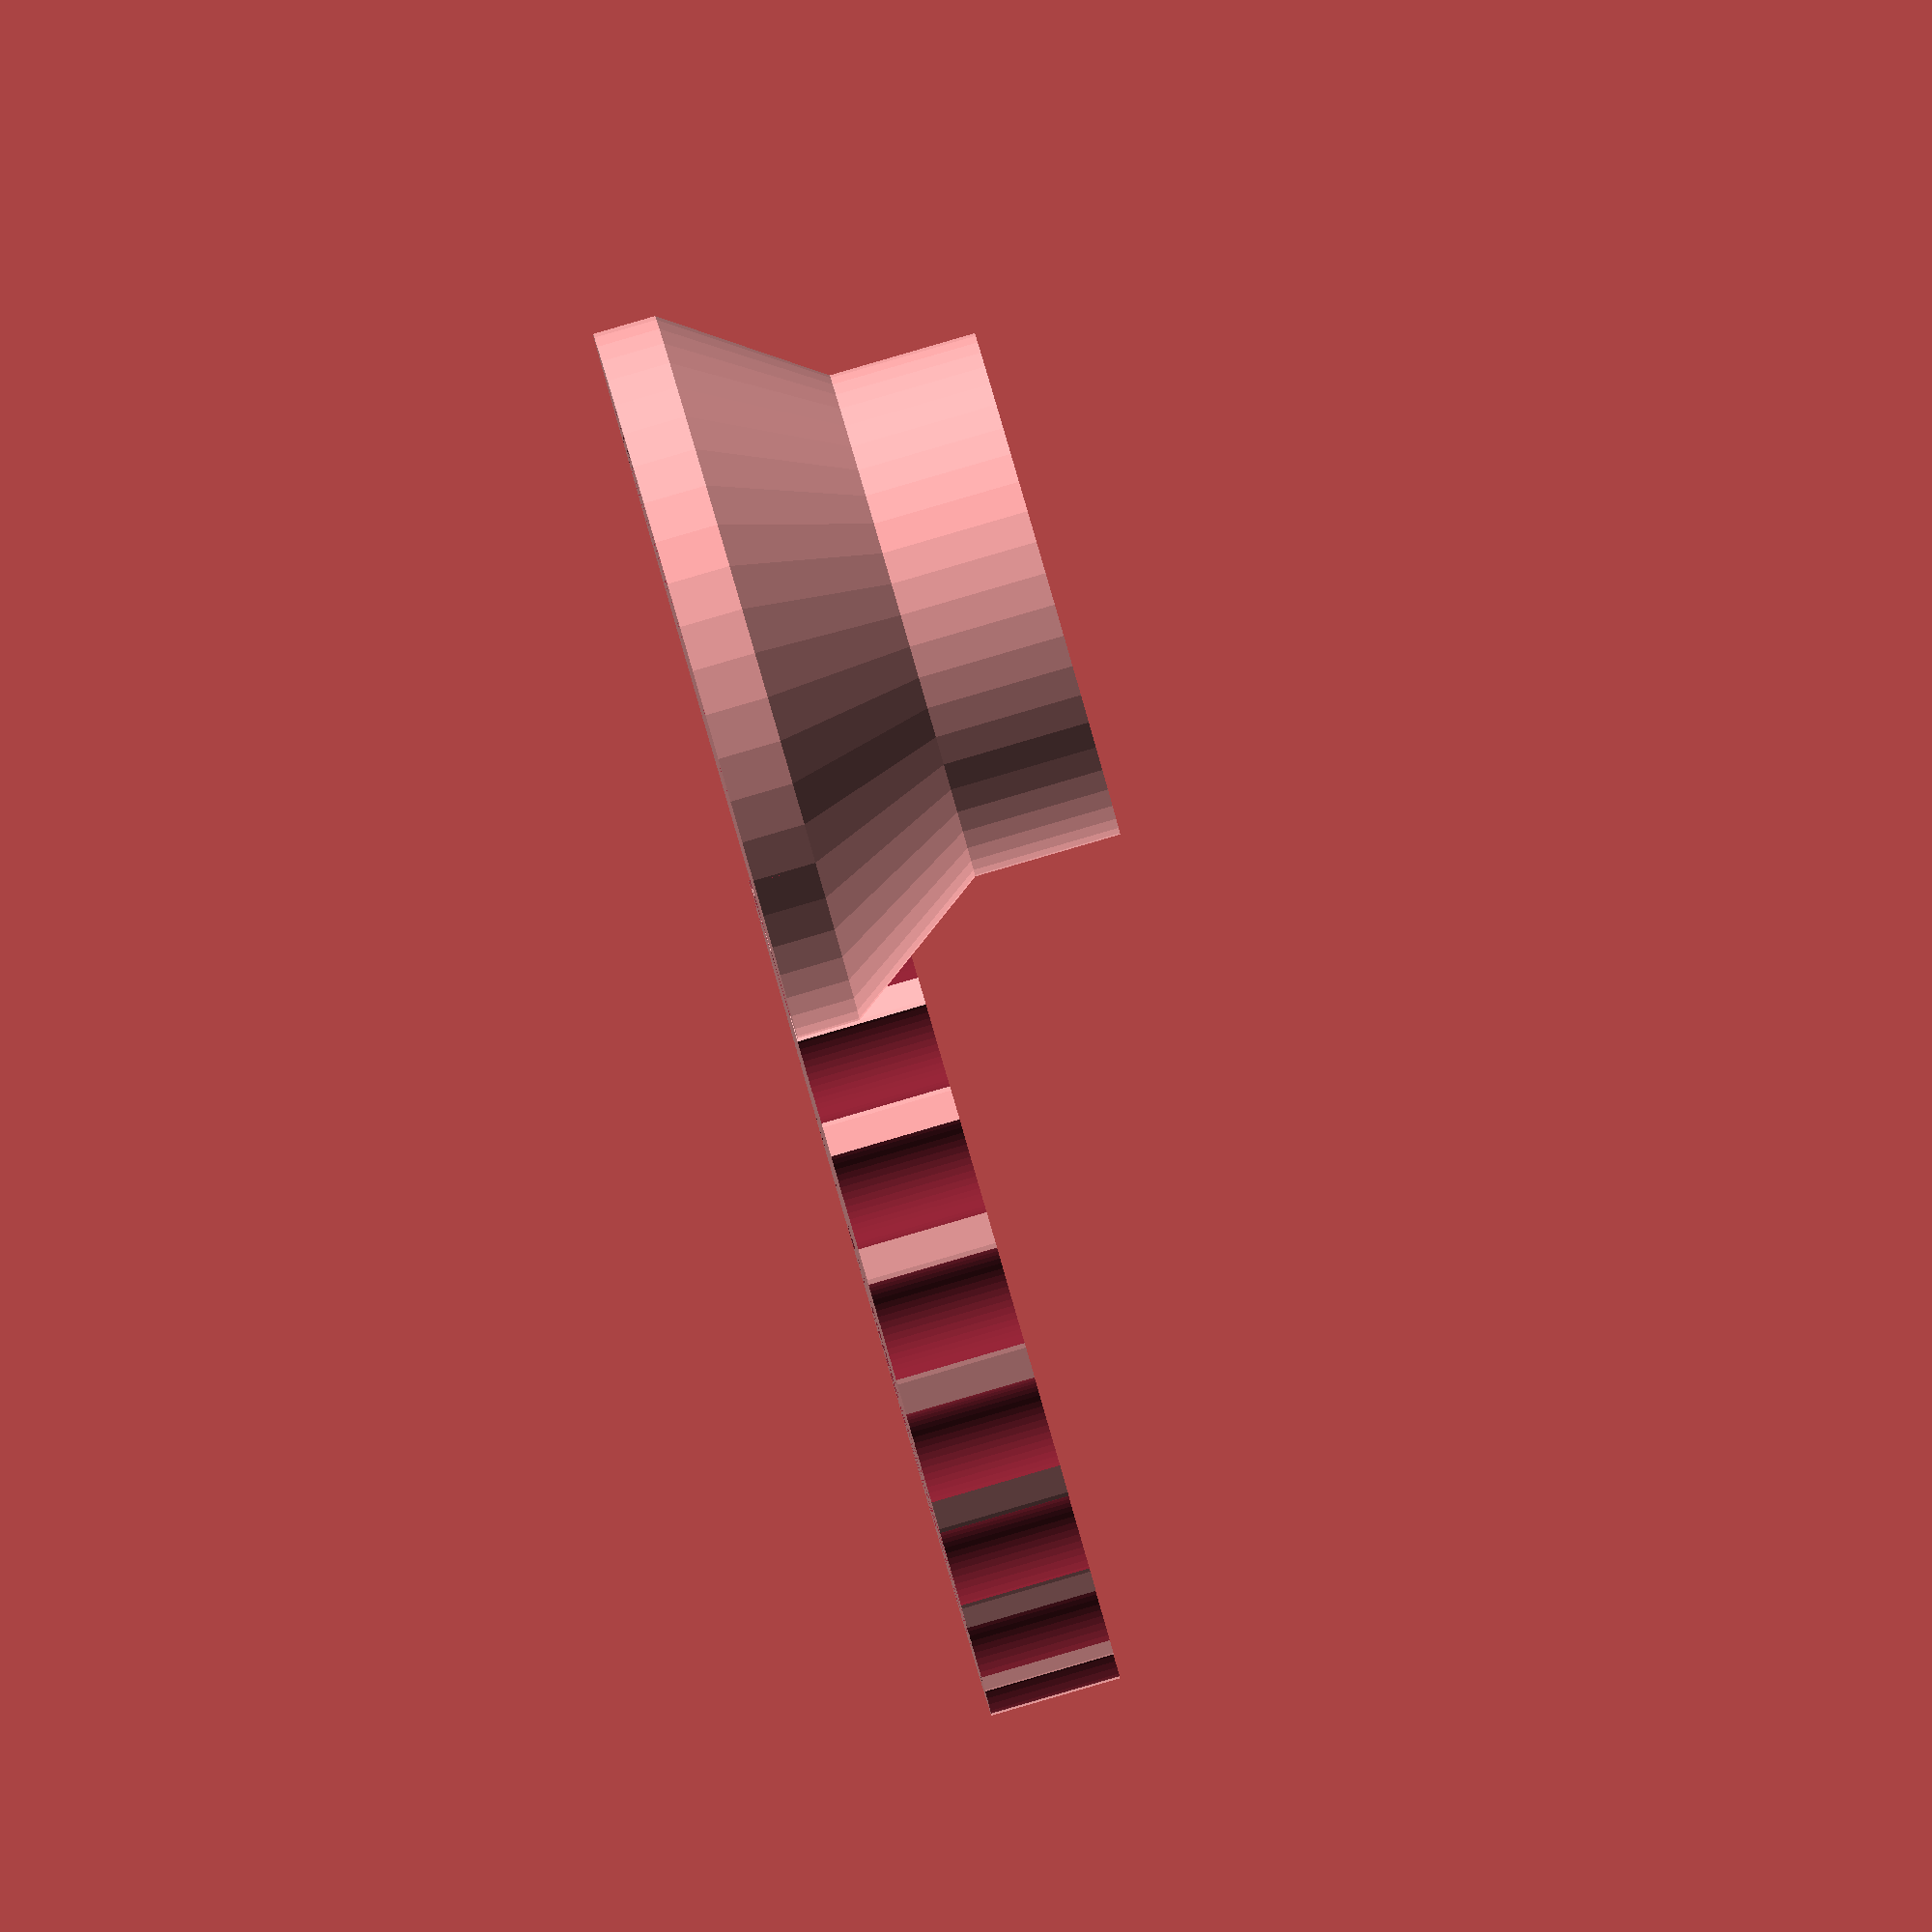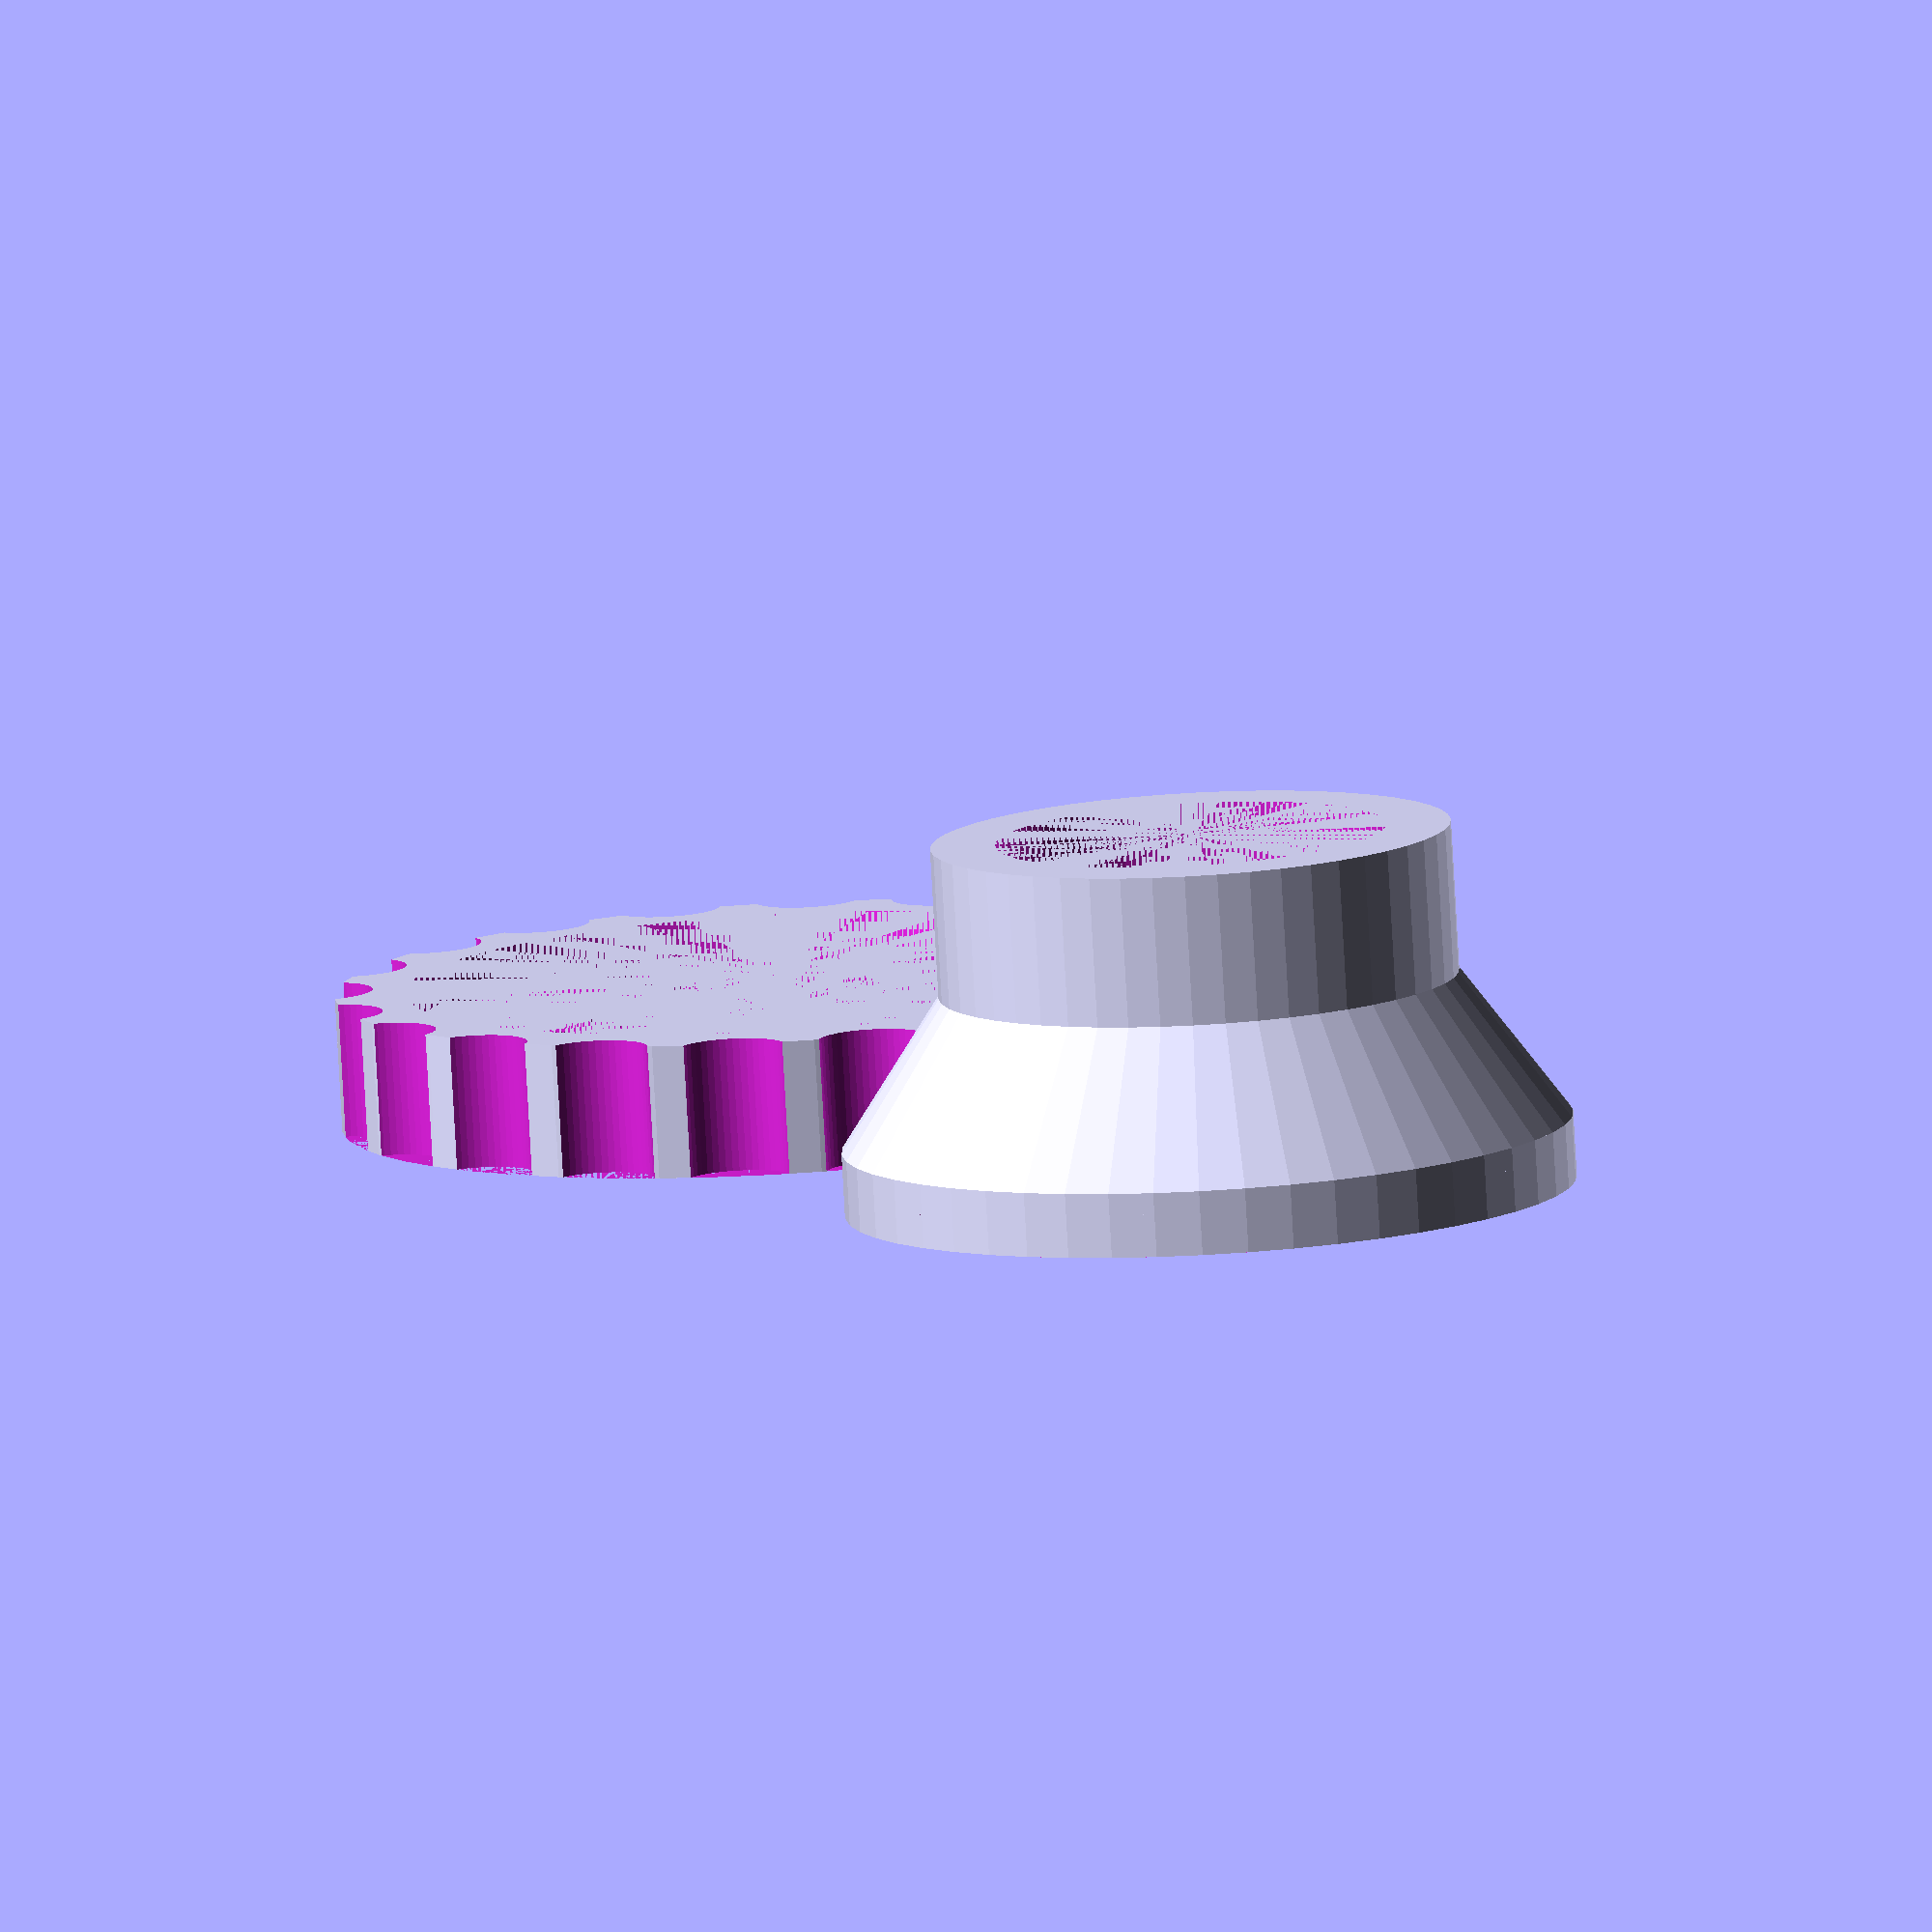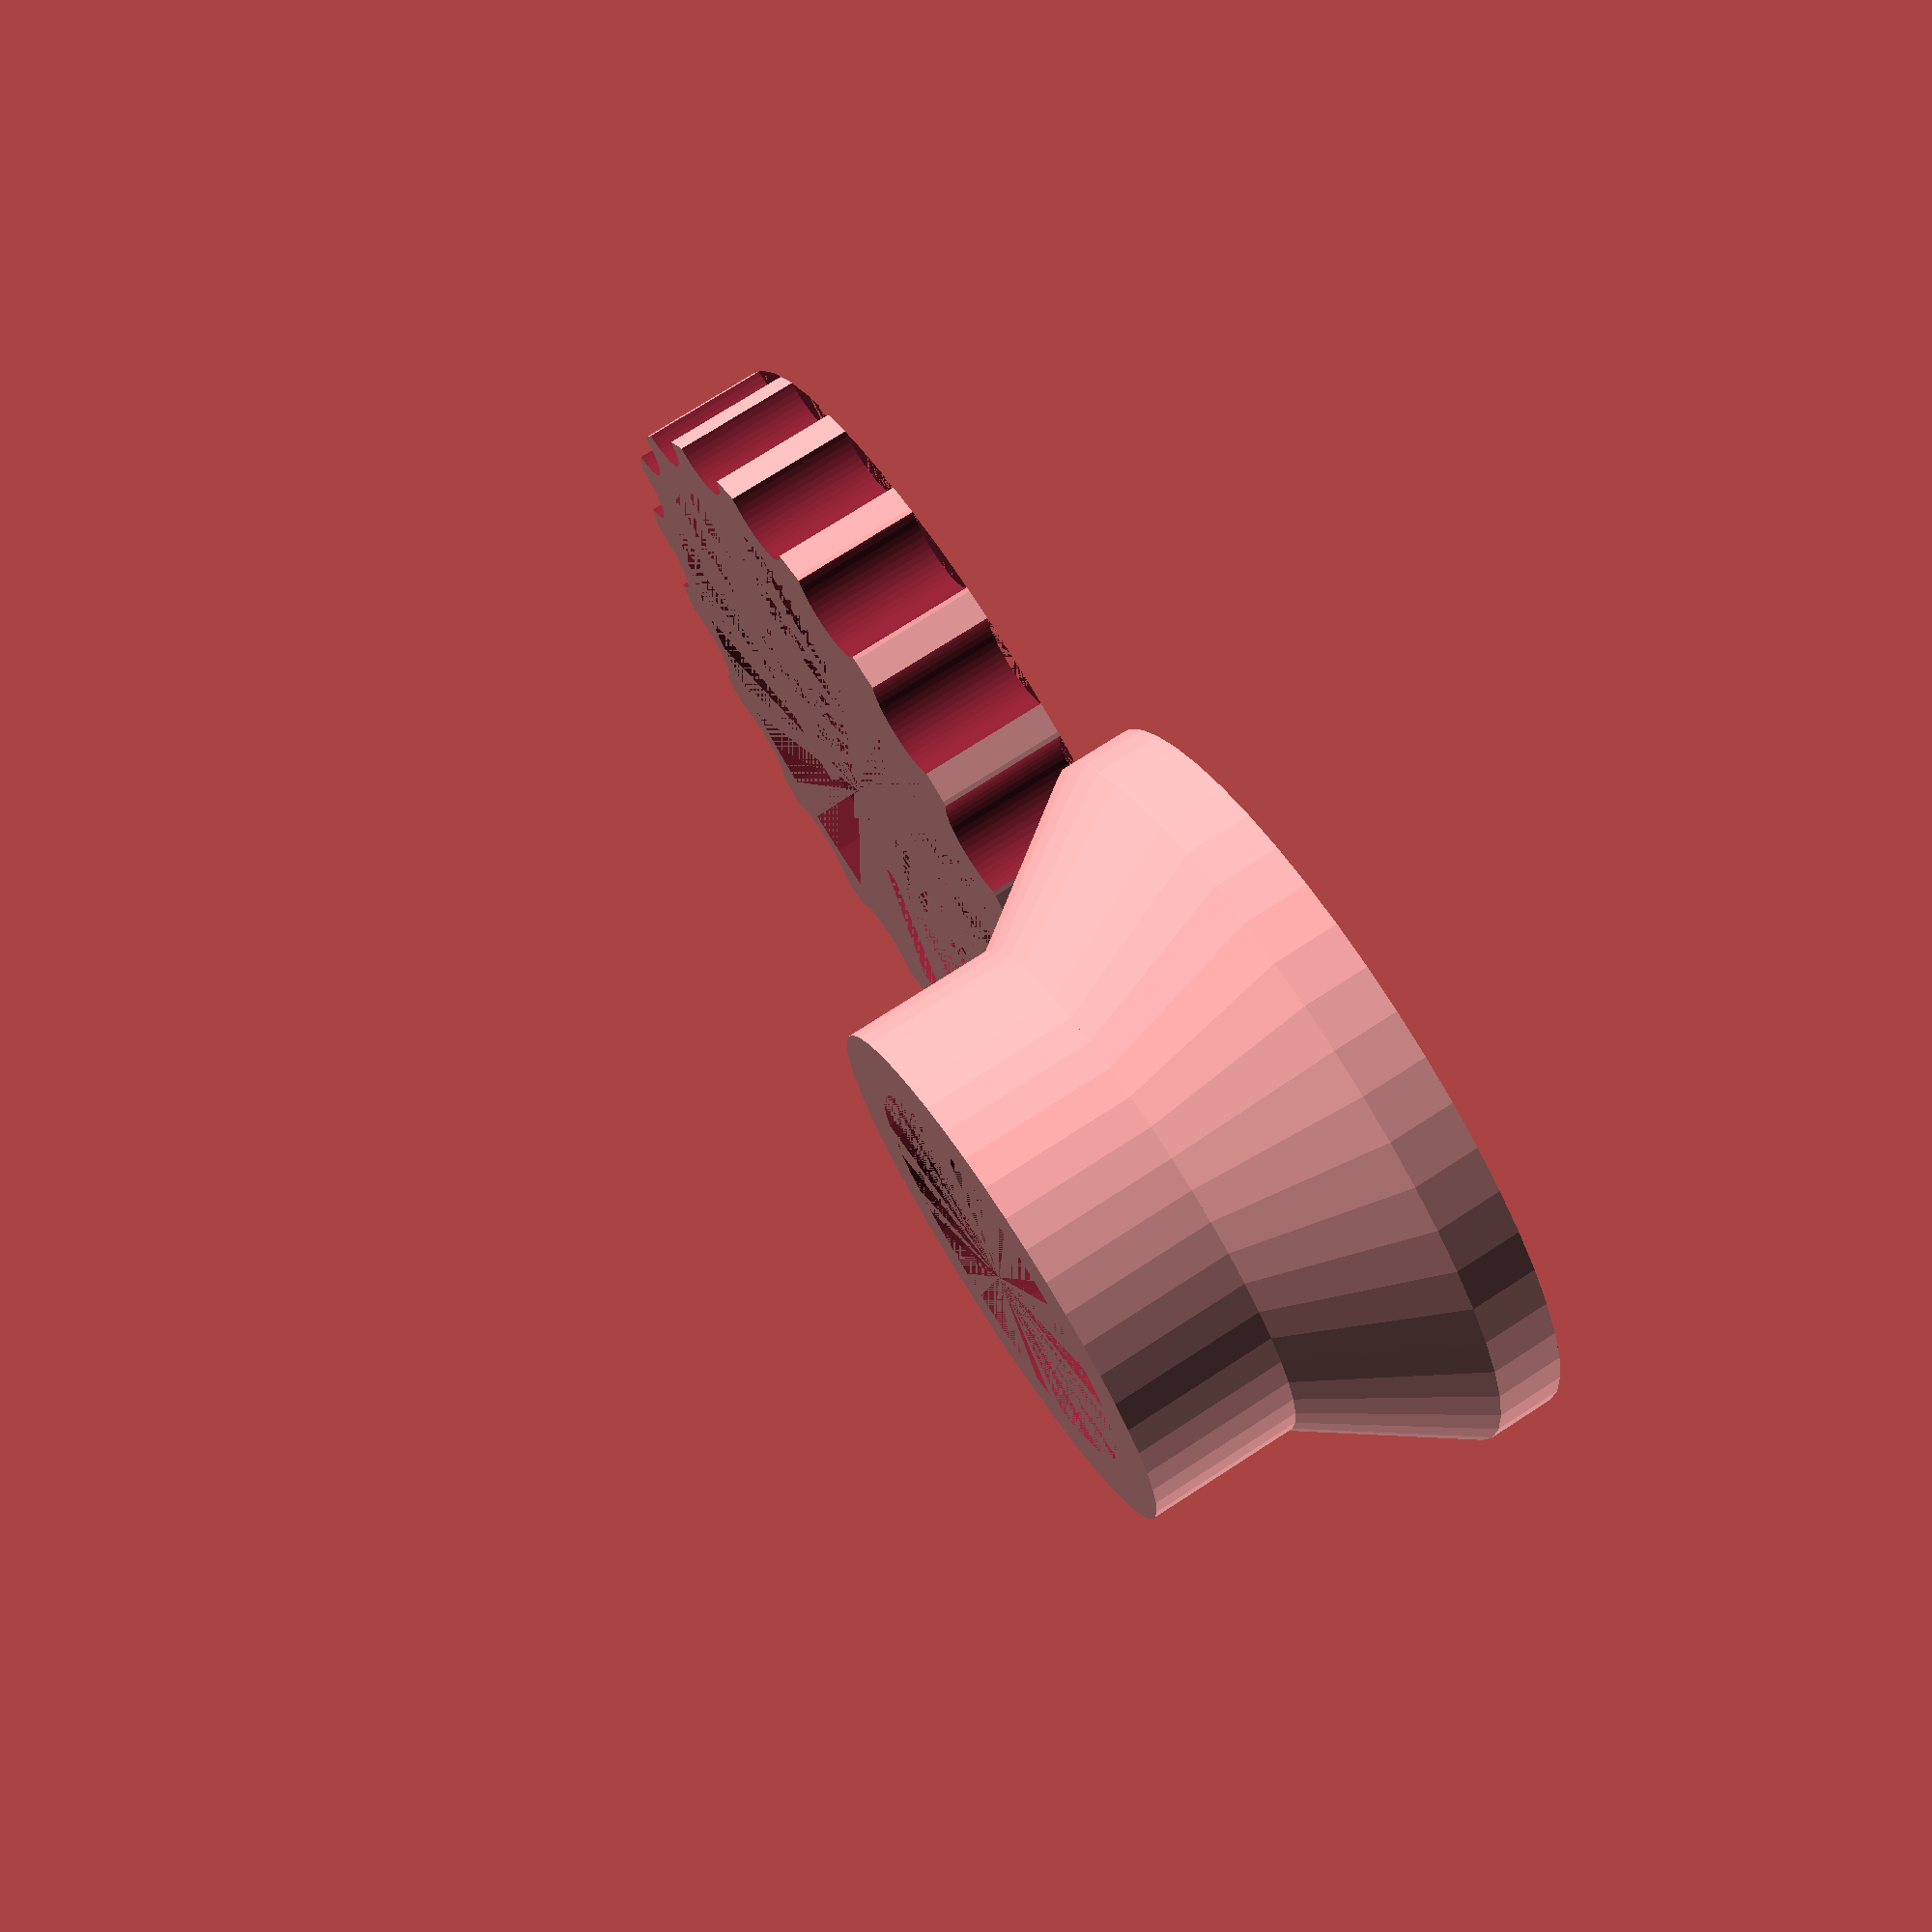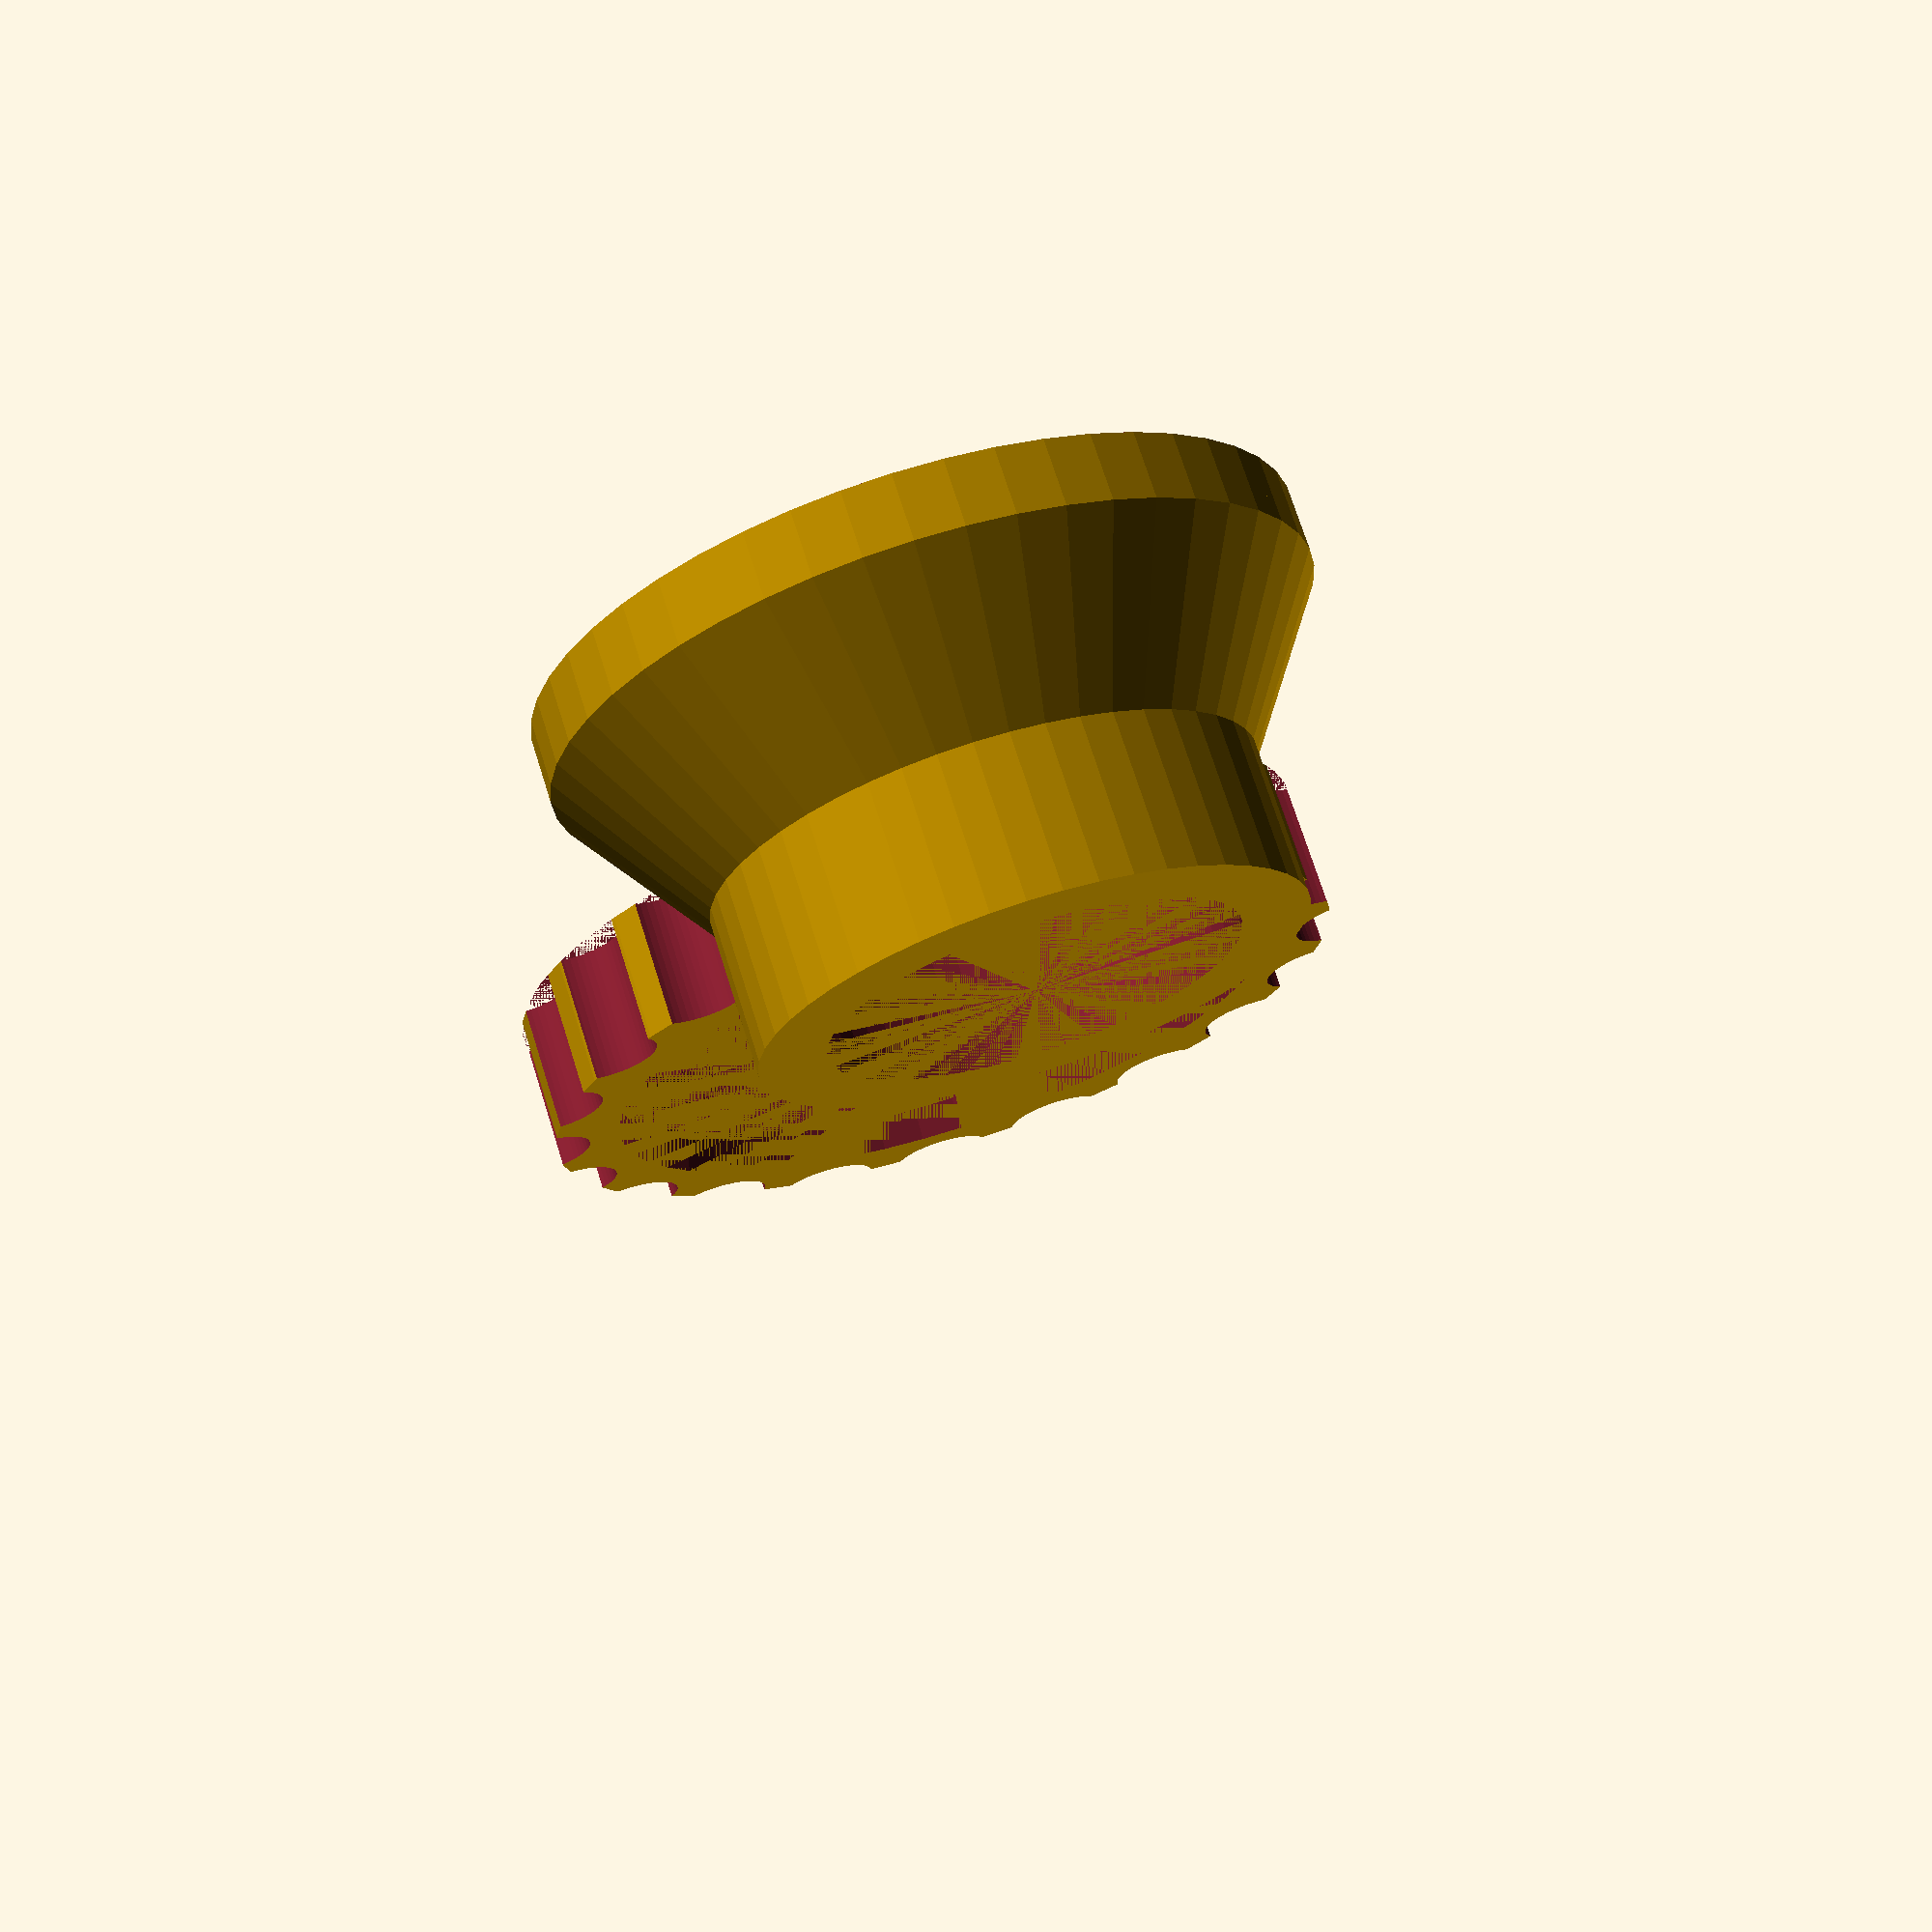
<openscad>
hole_width_measured=24.2;//mm
margin=0.2;
hole_width=hole_width_measured;//-margin;//mm

insertion_height=7;
wall_width=3;
opening_width=34;

$fn=50;

// Body
module plug_body(w1, w2) {
  union() {
    cylinder(d=w1, h=insertion_height);
    translate([0,0,insertion_height]) cylinder(d1=w1, d2=w2, h=insertion_height);
    translate([0,0,insertion_height*2]) cylinder(d=w2, h=3);
  }
}

module plug() {
difference() {
  plug_body(hole_width, opening_width);
  plug_body(hole_width-wall_width*2, opening_width-wall_width*2);
}

translate([0,0,insertion_height*2+1])
  difference() {
    cylinder(d=opening_width, h=2);
    translate([-opening_width/2, 2,0]) cube(size=[opening_width, opening_width, 2]);
  }
}

// Top
cap_thickness=1;

module cap() {
  d=opening_width+wall_width*2 + margin*2;
  // Cap plate
  difference() {
    cylinder(d=d, h=cap_thickness);
    translate([-opening_width, 2,0]) cube(size=[opening_width*2, opening_width, 2]);
  }

  // Grip
  //translate([0,0,-5+cap_thickness])
  //difference() {
  //  cylinder(d=opening_width+wall_width*2, h=5);
  //  cylinder(d=opening_width, h=5);
  //}

  // Body
  body_h=3+margin+cap_thickness+0.4;
  difference() {
    cylinder(d=d, h=body_h);
    cylinder(d=opening_width+margin, h=body_h);
  }

  // Snap holder
  translate([0,0,cap_thickness+3+margin])
    difference() {
      cylinder(d=d, h=2);
      cylinder(d1=opening_width-1, d2=opening_width, h=2);
    }
}

r=opening_width/2+wall_width+1;
translate([0,opening_width+wall_width+2,0]) 
  difference() {
    cap();
    for(a=[0:18:360]) {
      echo(a);
      translate([r*cos(a), r*sin(a),0]) cylinder(d=5,h=20);
    }
  }
translate([0,0, insertion_height*2+3]) rotate([180,0,0]) plug();

</openscad>
<views>
elev=91.0 azim=48.2 roll=286.2 proj=o view=solid
elev=260.8 azim=148.9 roll=176.8 proj=o view=solid
elev=106.1 azim=48.3 roll=122.9 proj=p view=solid
elev=108.1 azim=1.0 roll=197.5 proj=p view=solid
</views>
